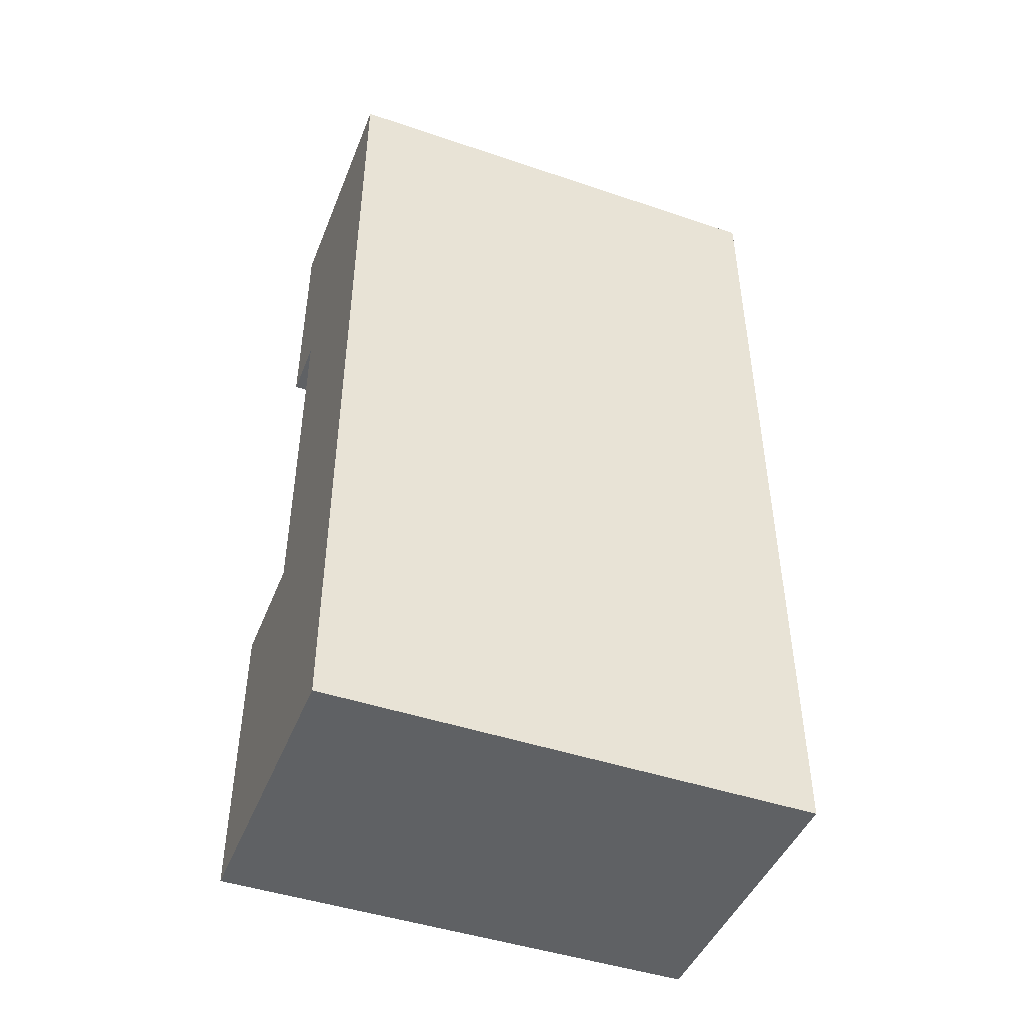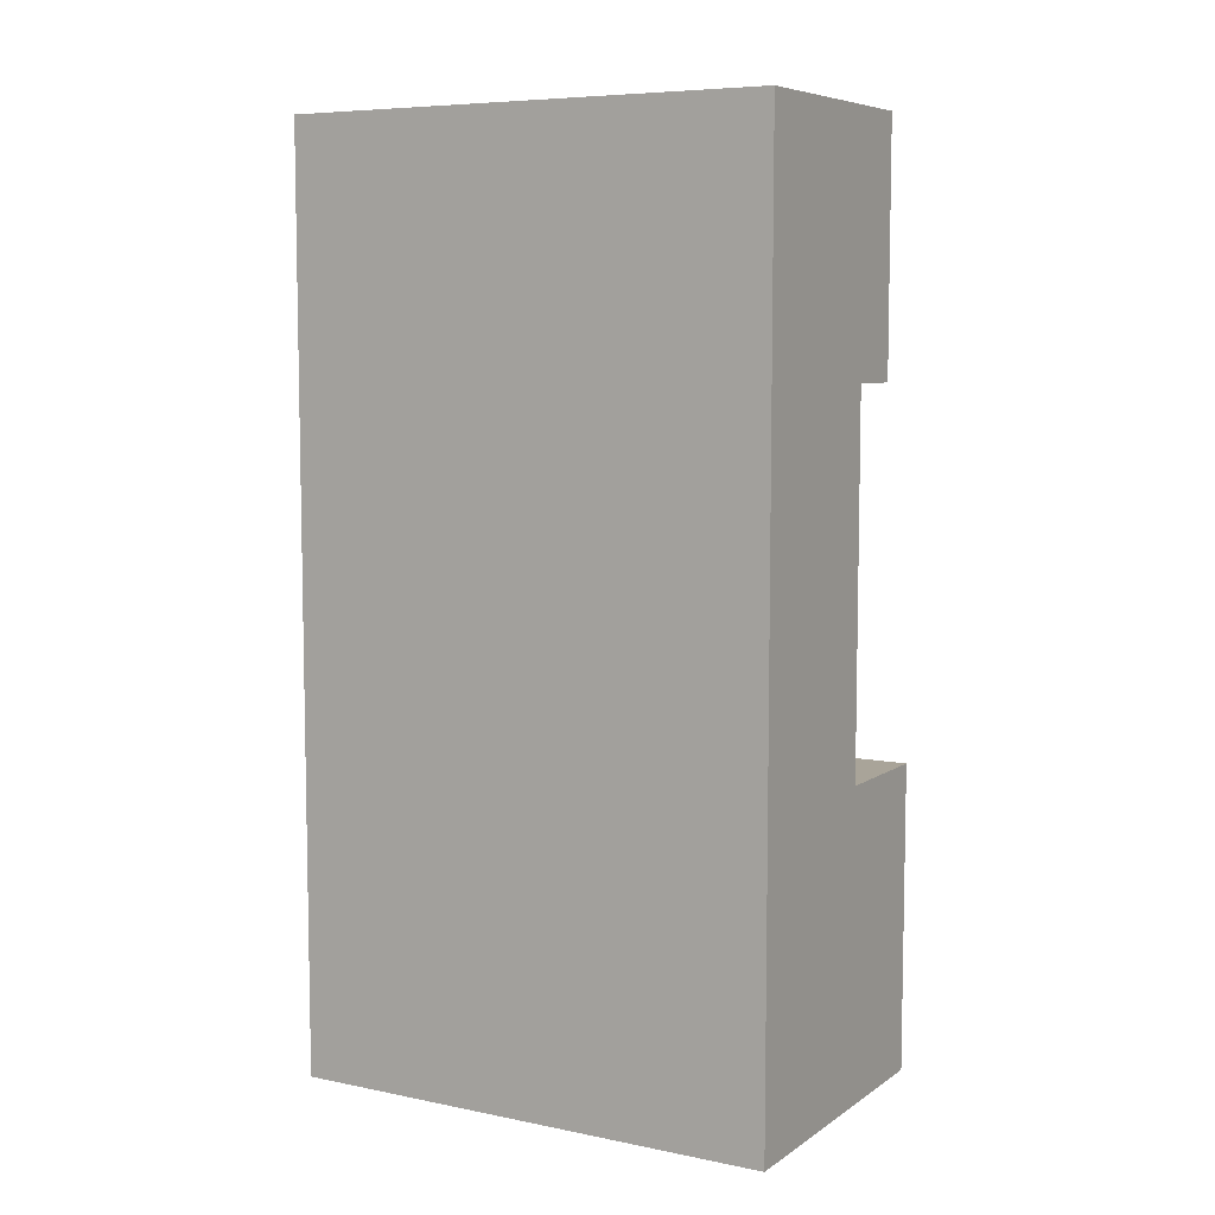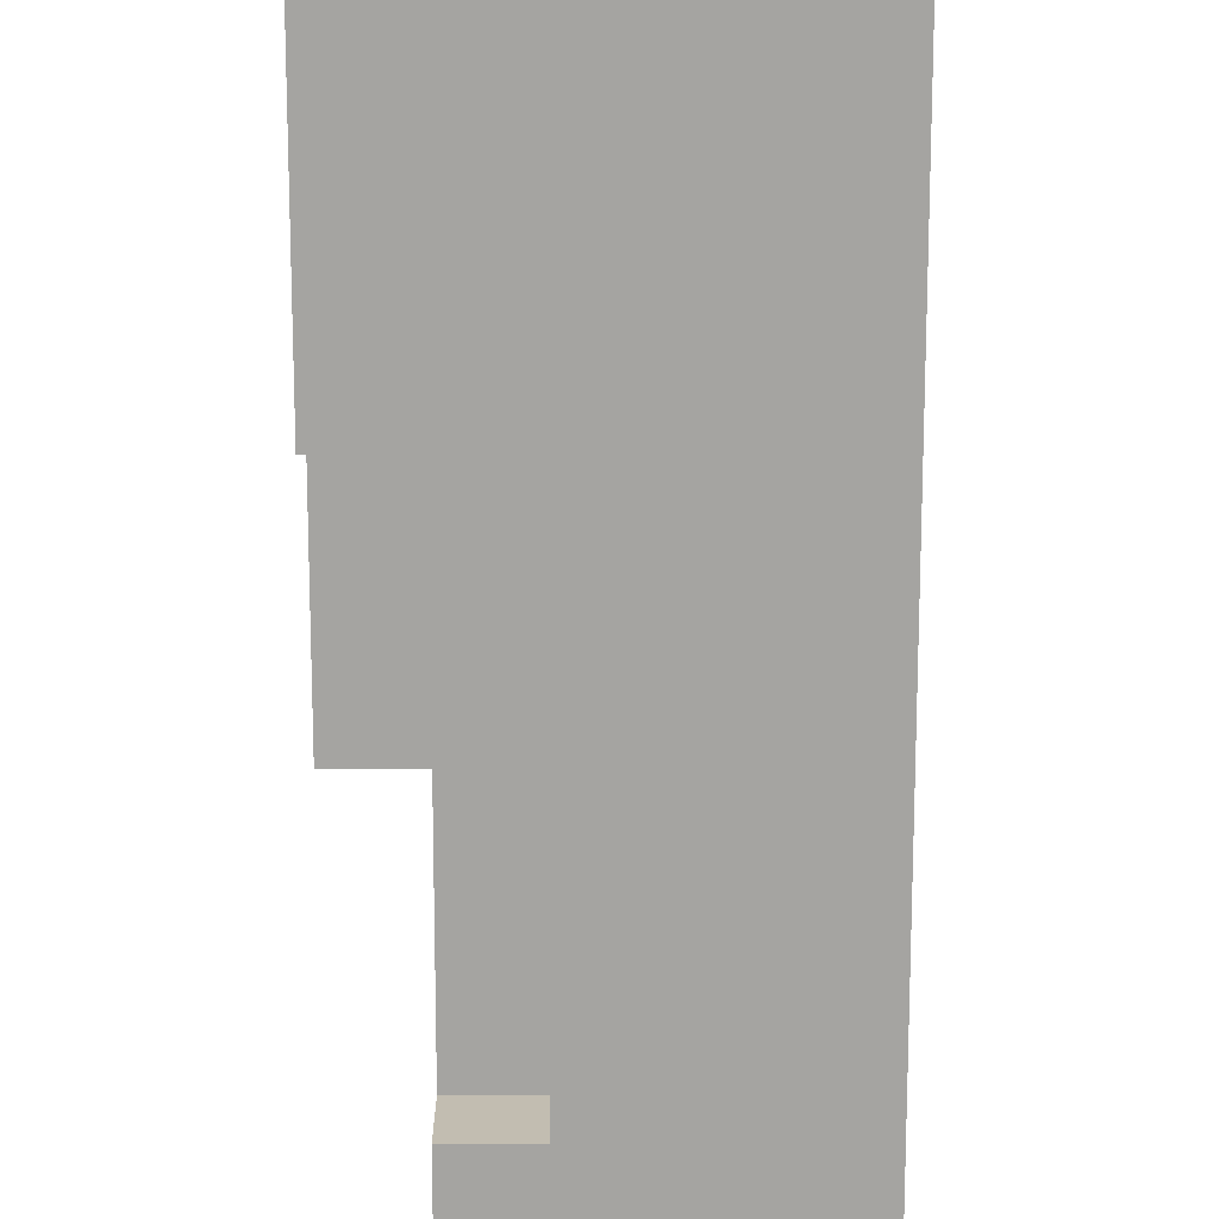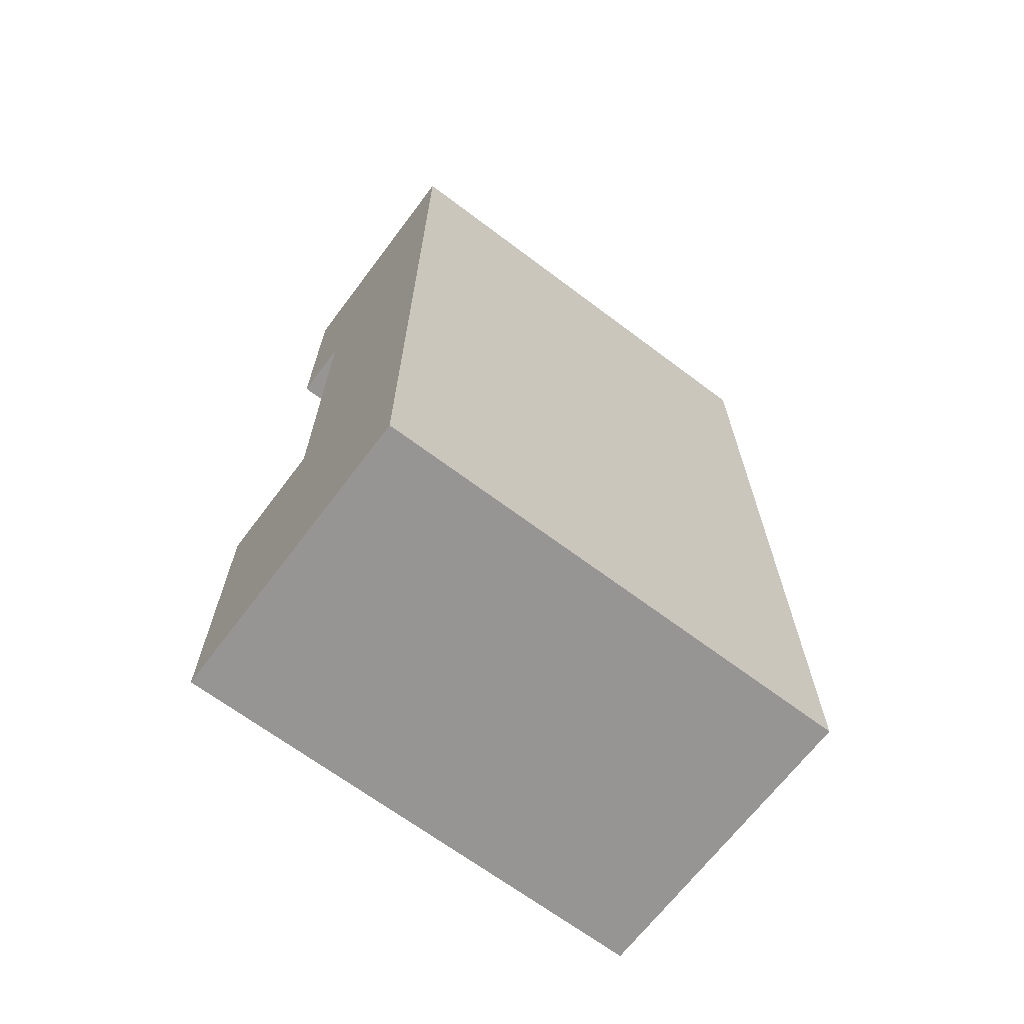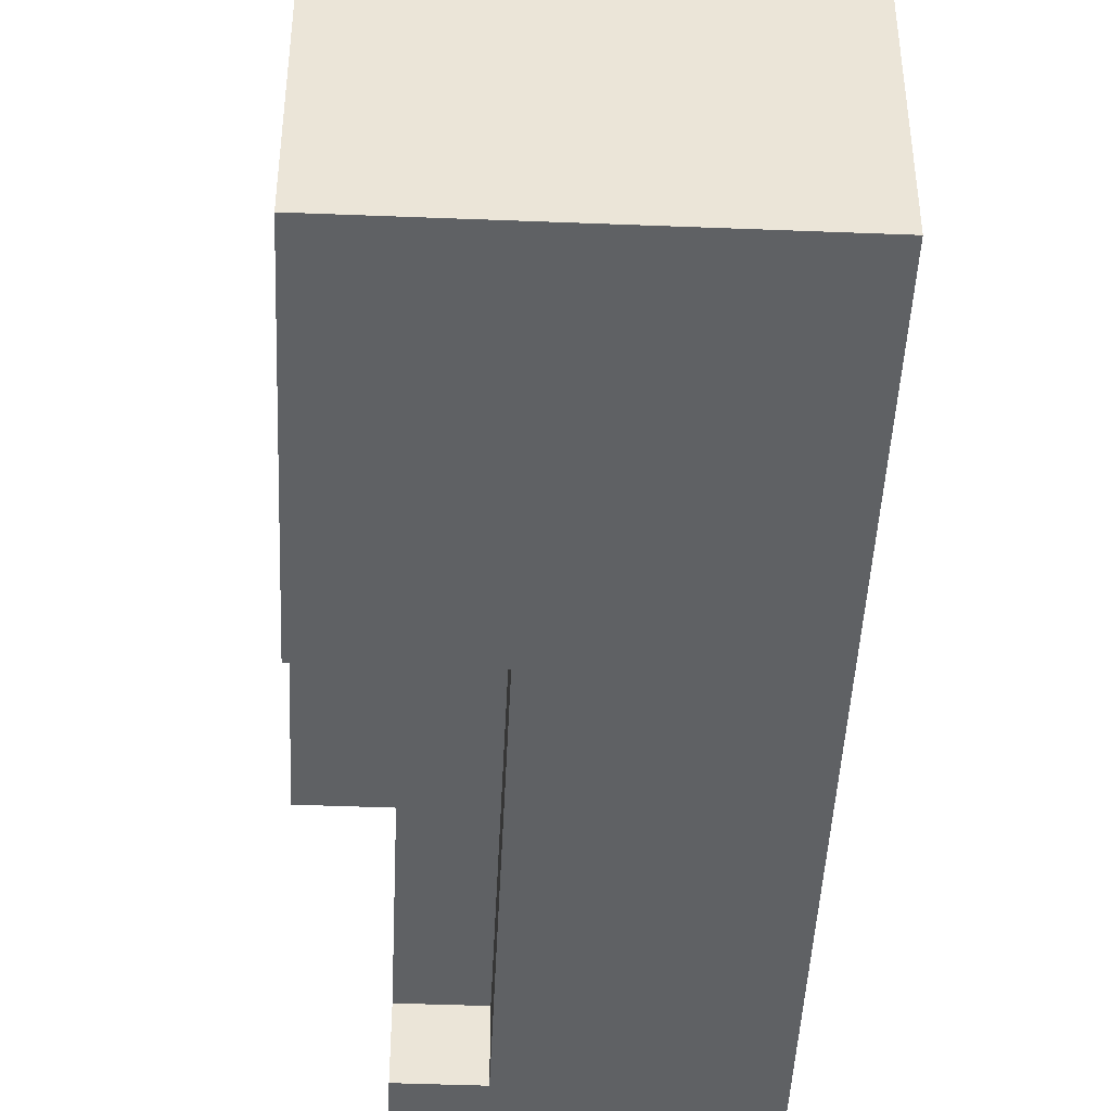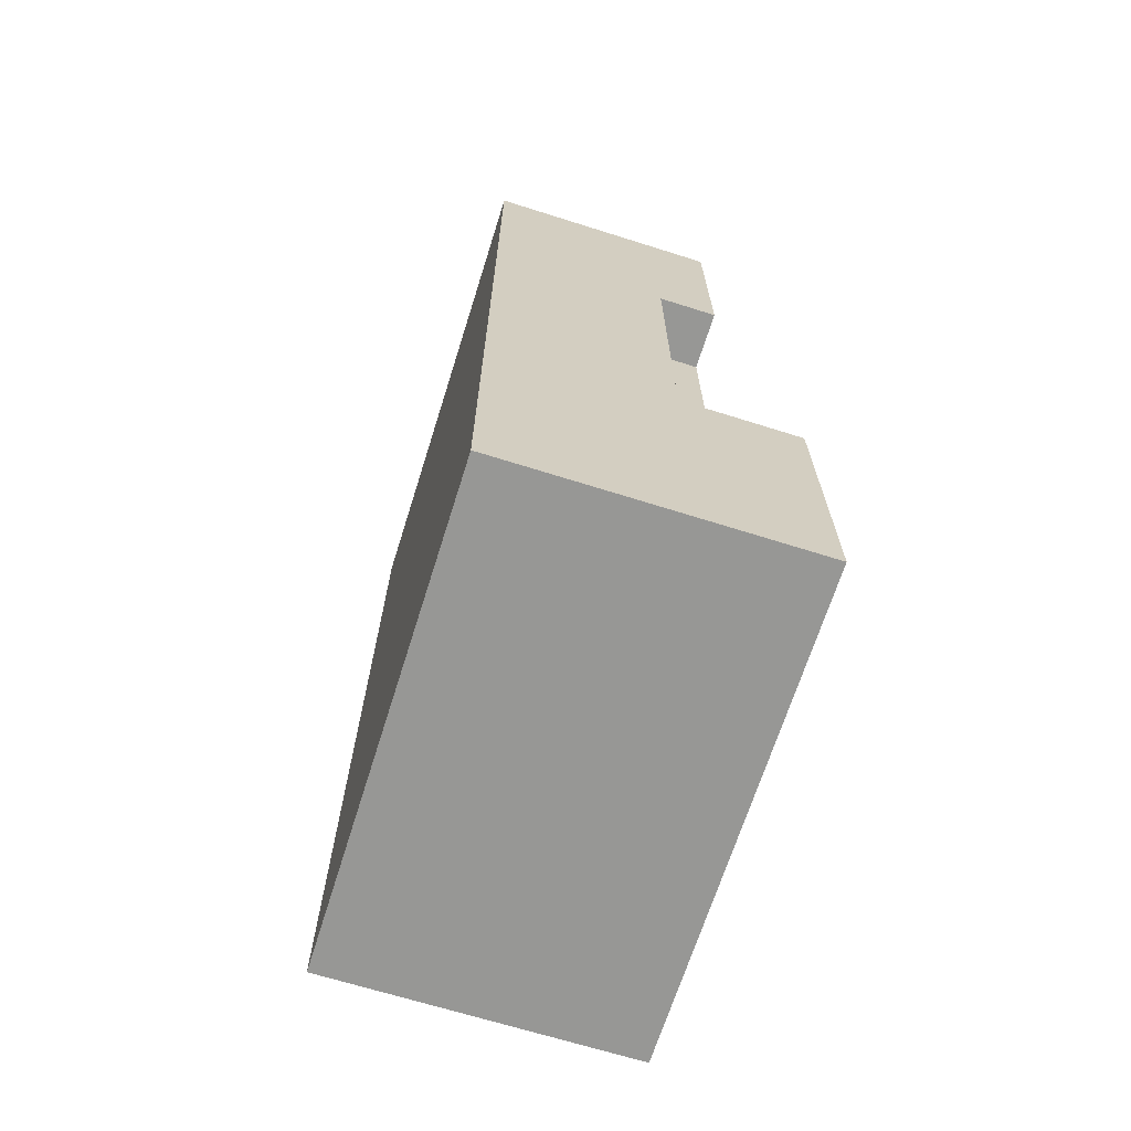
<metadata>
{"format":"obj","ext":"obj","renderer":"f3d","projection":"perspective","resolution":1024,"background":"white","views":[{"elev":-45.8,"azim":68.8,"up":"+Y"},{"elev":7.2,"azim":120.0,"up":"+Y"},{"elev":-73.2,"azim":-0.0,"up":"+Z"},{"elev":-67.5,"azim":53.0,"up":"+Y"},{"elev":-45.6,"azim":-2.6,"up":"+Z"},{"elev":-68.1,"azim":162.5,"up":"+Y"}]}
</metadata>
<code>
o
v -0.2 0 0.4
v -0.2 0 -0.4
v -0.2 0.5 0.4
v -0.2 0.5 0.3
v -0.2 0.5 -0.3
v -0.2 0.5 -0.4
v -0.2 0.8 0.3
v -0.2 0.8 -0.3
v -0.1 0.8 0.3
v -0.1 0.8 -0.3
v -0.1 1.1 0.4
v -0.1 1.1 0.3
v -0.1 1.1 -0.3
v -0.1 1.1 -0.4
v -0.1 1.2 0.4
v -0.1 1.2 -0.4
v -0.1 1.3 0.4
v -0.1 1.3 0.3
v -0.1 1.3 -0.3
v -0.1 1.3 -0.4
v -0.1 1.4 0.3
v -0.1 1.4 -0.3
v -0.1 1.5 0.4
v -0.1 1.5 0.3
v -0.1 1.5 -0.3
v -0.1 1.5 -0.4
v 0 0.5 0.4
v 0 0.5 0.3
v 0 0.5 -0.3
v 0 0.5 -0.4
v 0 0.6 0.4
v 0 0.6 0.3
v 0 0.6 -0.3
v 0 0.6 -0.4
v 0 0.8 0.3
v 0 0.8 -0.3
v 0 1.1 0.4
v 0 1.1 0.3
v 0 1.1 -0.3
v 0 1.1 -0.4
v 0 1.4 0.3
v 0 1.4 -0.3
v 0 1.5 0.3
v 0 1.5 -0.3
v 0.3 0 0.4
v 0.3 0 0.3
v 0.3 0 -0.3
v 0.3 0 -0.4
v 0.3 0.5 0.4
v 0.3 0.5 0.3
v 0.3 0.5 -0.3
v 0.3 0.5 -0.4
v 0.3 0.6 0.4
v 0.3 0.6 0.3
v 0.3 0.6 -0.3
v 0.3 0.6 -0.4
v 0.3 0.9 0.1
v 0.3 0.9 -0.1
v 0.3 1 0.2
v 0.3 1 0.1
v 0.3 1 -0.1
v 0.3 1 -0.2
v 0.3 1.2 0.2
v 0.3 1.2 -0.2
v 0.3 1.3 0.4
v 0.3 1.3 0.3
v 0.3 1.3 -0.3
v 0.3 1.3 -0.4
v 0.3 1.5 0.4
v 0.3 1.5 -0.4
v -0.2 0 0.4
v -0.2 0.5 0.4
v -0.1 1.1 0.4
v -0.1 1.2 0.4
v -0.1 1.3 0.4
v -0.1 1.5 0.4
v 0 0.5 0.4
v 0 0.6 0.4
v 0 1.1 0.4
v 0 1.2 0.4
v 0 1.3 0.4
v 0.1 0 0.4
v 0.1 0.1 0.4
v 0.2 0 0.4
v 0.2 0.1 0.4
v 0.3 0 0.4
v 0.3 0.5 0.4
v 0.3 0.6 0.4
v 0.3 1.3 0.4
v 0.3 1.5 0.4
v -0.2 0.5 0.3
v -0.2 0.8 0.3
v -0.1 0.8 0.3
v -0.1 1.1 0.3
v 0 0.5 0.3
v 0 0.6 0.3
v 0 0.8 0.3
v 0 1.1 0.3
v -0.1 1.4 -0.3
v -0.1 1.5 -0.3
v 0 1.4 -0.3
v 0 1.5 -0.3
v -0.1 1.4 0.3
v -0.1 1.5 0.3
v 0 1.4 0.3
v 0 1.5 0.3
v -0.2 0.5 -0.3
v -0.2 0.8 -0.3
v -0.1 0.8 -0.3
v -0.1 1.1 -0.3
v 0 0.5 -0.3
v 0 0.6 -0.3
v 0 0.8 -0.3
v 0 1.1 -0.3
v -0.2 0 -0.4
v -0.2 0.5 -0.4
v -0.1 1.1 -0.4
v -0.1 1.2 -0.4
v -0.1 1.3 -0.4
v -0.1 1.5 -0.4
v 0 0.5 -0.4
v 0 0.6 -0.4
v 0 1.1 -0.4
v 0 1.2 -0.4
v 0 1.3 -0.4
v 0.1 0 -0.4
v 0.1 0.1 -0.4
v 0.2 0 -0.4
v 0.2 0.1 -0.4
v 0.3 0 -0.4
v 0.3 0.5 -0.4
v 0.3 0.6 -0.4
v 0.3 1.3 -0.4
v 0.3 1.5 -0.4
v -0.2 0 0.4
v 0.1 0 0.4
v 0.2 0 0.4
v 0.3 0 0.4
v -0.1 0 0.3
v 0.1 0 0.3
v 0.2 0 0.3
v 0.3 0 0.3
v -0.1 0 -0.3
v 0.1 0 -0.3
v 0.2 0 -0.3
v 0.3 0 -0.3
v -0.2 0 -0.4
v 0.1 0 -0.4
v 0.2 0 -0.4
v 0.3 0 -0.4
v -0.1 1.1 0.4
v 0 1.1 0.4
v -0.1 1.1 0.3
v 0 1.1 0.3
v -0.1 1.1 -0.3
v 0 1.1 -0.3
v -0.1 1.1 -0.4
v 0 1.1 -0.4
v -0.2 0.5 0.4
v 0 0.5 0.4
v -0.2 0.5 0.3
v 0 0.5 0.3
v -0.2 0.5 -0.3
v 0 0.5 -0.3
v -0.2 0.5 -0.4
v 0 0.5 -0.4
v -0.2 0.8 0.3
v -0.1 0.8 0.3
v -0.2 0.8 -0.3
v -0.1 0.8 -0.3
v -0.1 1.4 0.3
v 0 1.4 0.3
v -0.1 1.4 -0.3
v 0 1.4 -0.3
v -0.1 1.5 0.4
v 0.3 1.5 0.4
v -0.1 1.5 0.3
v 0 1.5 0.3
v -0.1 1.5 -0.3
v 0 1.5 -0.3
v -0.1 1.5 -0.4
v 0.3 1.5 -0.4
f 3 2 1
f 4 2 3
f 5 2 4
f 6 2 5
f 7 5 4
f 8 5 7
f 12 10 9
f 13 10 12
f 15 12 11
f 15 14 13
f 15 13 12
f 16 14 15
f 17 16 15
f 18 16 17
f 19 16 18
f 20 16 19
f 21 18 17
f 21 19 18
f 22 20 19
f 22 19 21
f 23 21 17
f 24 21 23
f 25 20 22
f 26 20 25
f 31 28 27
f 32 28 31
f 33 30 29
f 34 30 33
f 35 32 31
f 36 34 33
f 37 35 31
f 38 35 37
f 39 34 36
f 40 34 39
f 43 42 41
f 44 42 43
f 45 46 49
f 46 47 50
f 49 46 50
f 47 48 51
f 50 47 51
f 51 48 52
f 49 50 53
f 50 51 53
f 51 52 53
f 53 52 54
f 54 52 55
f 55 52 56
f 54 55 57
f 57 55 58
f 54 57 59
f 57 58 60
f 59 57 60
f 58 55 61
f 60 58 61
f 61 55 62
f 59 60 63
f 54 59 63
f 61 62 63
f 60 61 63
f 62 55 64
f 63 62 64
f 53 54 65
f 54 63 66
f 65 54 66
f 63 64 66
f 64 55 67
f 66 64 67
f 55 56 67
f 67 56 68
f 65 66 69
f 66 67 69
f 67 68 69
f 69 68 70
f 77 72 71
f 79 74 73
f 80 75 74
f 80 74 79
f 81 76 75
f 81 75 80
f 82 77 71
f 83 77 82
f 84 83 82
f 85 77 83
f 85 83 84
f 86 85 84
f 87 78 77
f 87 85 86
f 87 77 85
f 88 80 79
f 88 78 87
f 88 79 78
f 88 81 80
f 89 76 81
f 89 81 88
f 90 76 89
f 93 92 91
f 95 93 91
f 96 93 95
f 97 94 93
f 97 93 96
f 98 94 97
f 101 100 99
f 102 100 101
f 103 104 105
f 105 104 106
f 107 108 109
f 107 109 111
f 111 109 112
f 109 110 113
f 112 109 113
f 113 110 114
f 115 116 121
f 117 118 123
f 118 119 124
f 123 118 124
f 119 120 125
f 124 119 125
f 115 121 126
f 126 121 127
f 126 127 128
f 127 121 129
f 128 127 129
f 128 129 130
f 121 122 131
f 130 129 131
f 129 121 131
f 123 124 132
f 131 122 132
f 122 123 132
f 124 125 132
f 125 120 133
f 132 125 133
f 133 120 134
f 139 136 135
f 140 137 136
f 140 136 139
f 141 138 137
f 141 137 140
f 142 138 141
f 143 140 139
f 143 139 135
f 143 142 141
f 143 141 140
f 144 142 143
f 145 142 144
f 146 142 145
f 147 143 135
f 147 144 143
f 148 145 144
f 148 144 147
f 149 146 145
f 149 145 148
f 150 146 149
f 153 152 151
f 154 152 153
f 157 156 155
f 158 156 157
f 159 160 161
f 161 160 162
f 163 164 165
f 165 164 166
f 167 168 169
f 169 168 170
f 171 172 173
f 173 172 174
f 175 176 177
f 177 176 178
f 178 176 180
f 179 180 181
f 180 176 182
f 181 180 182

</code>
